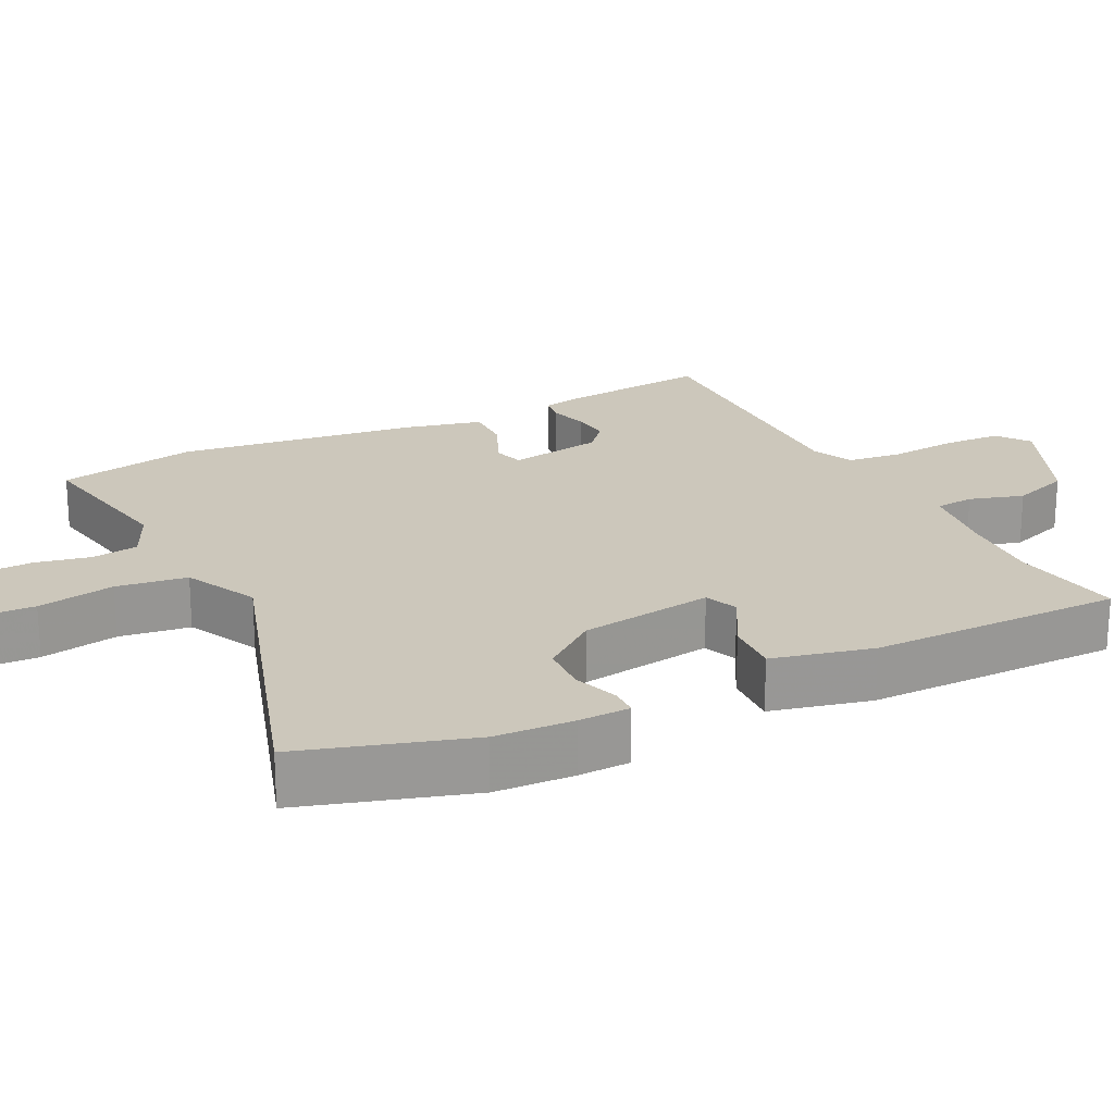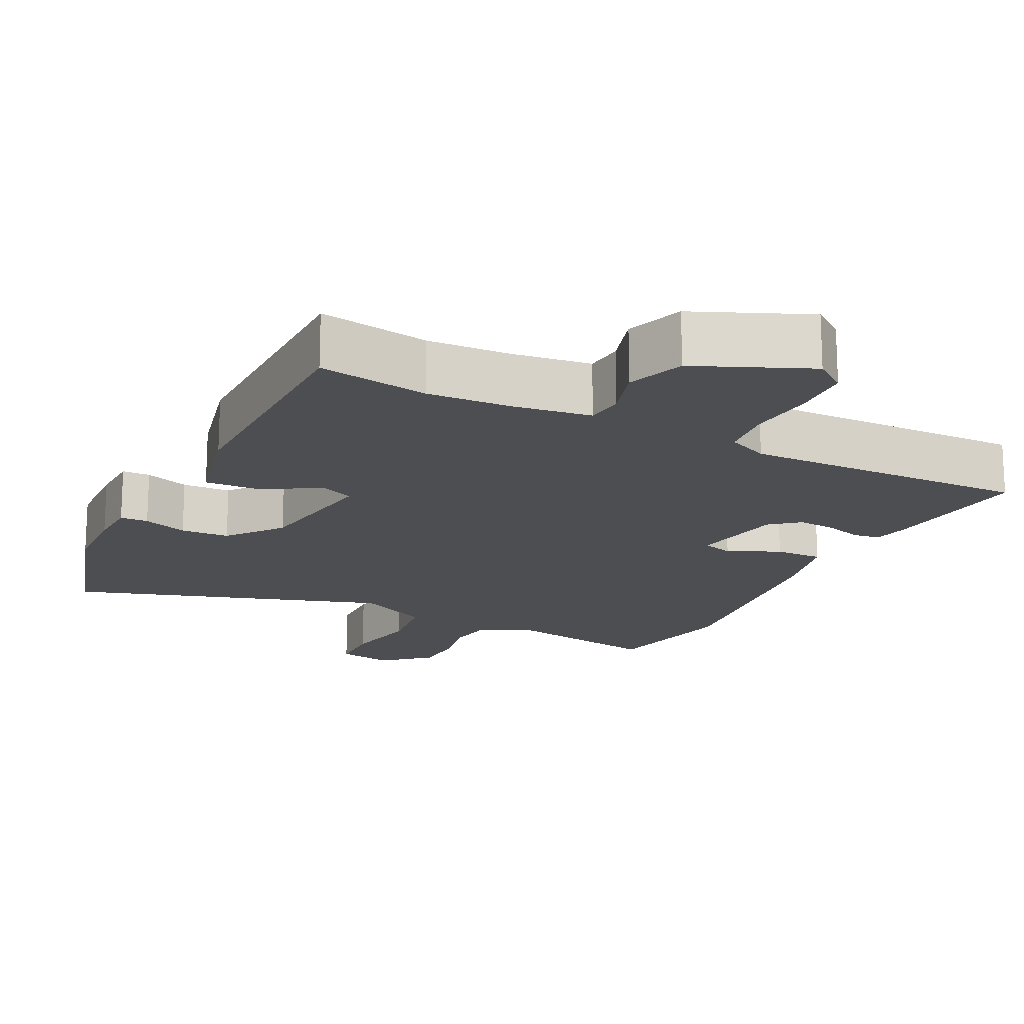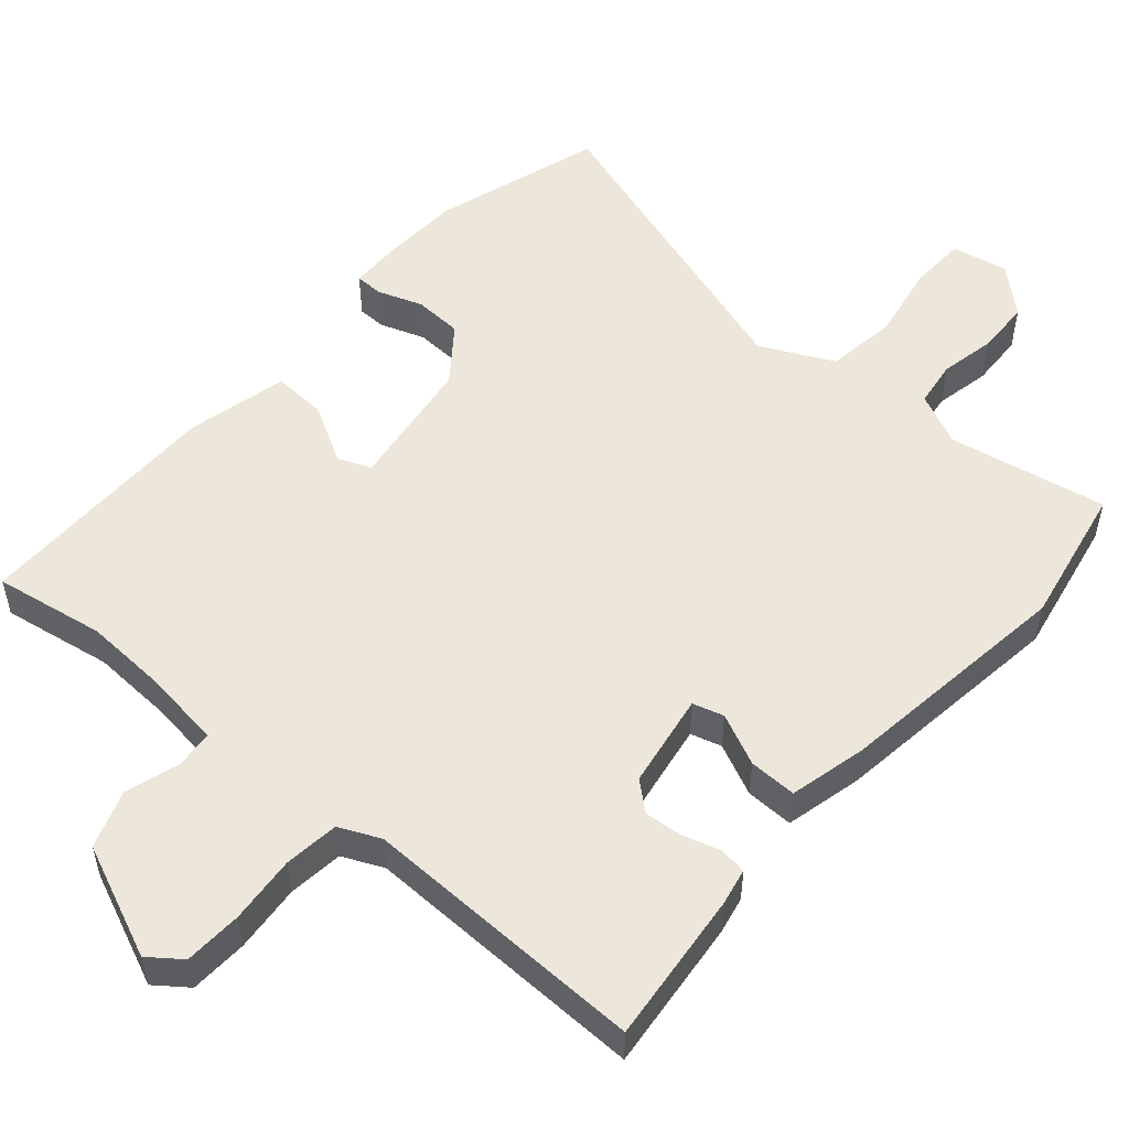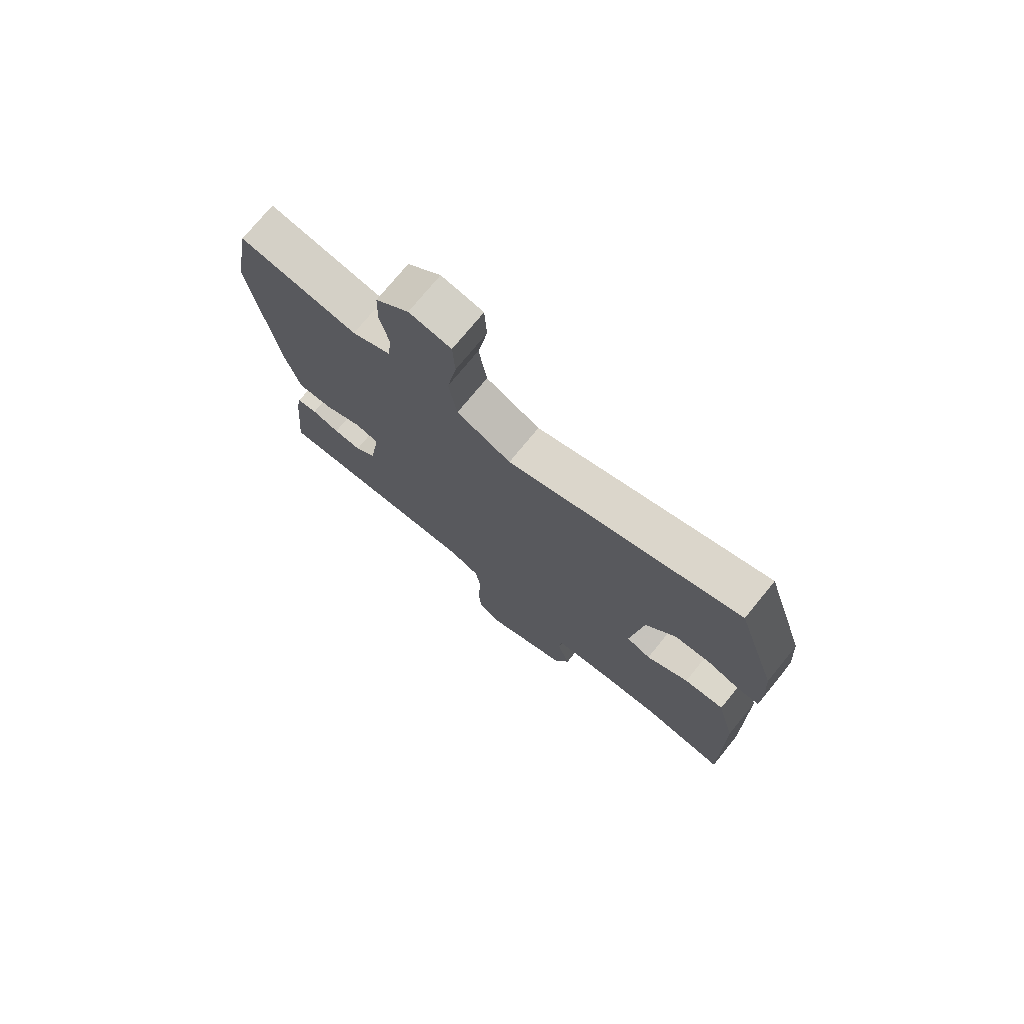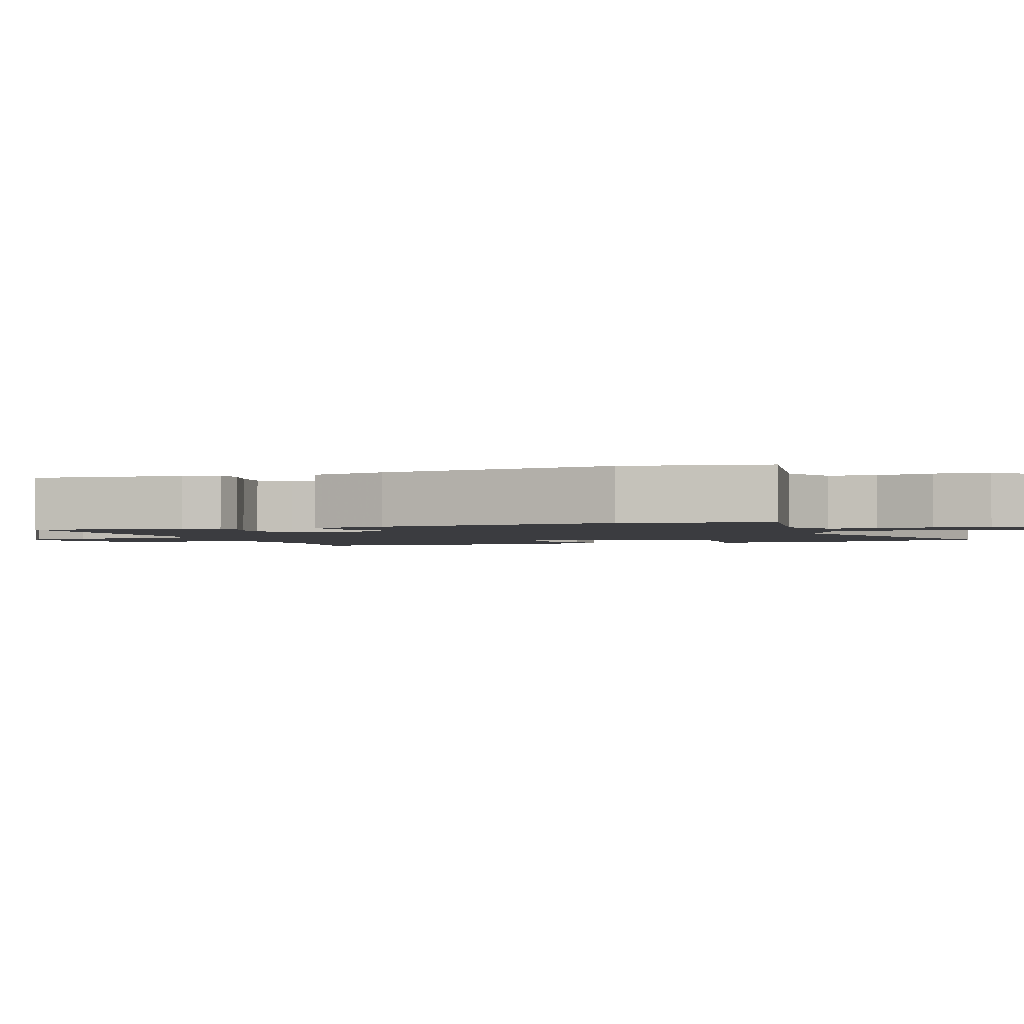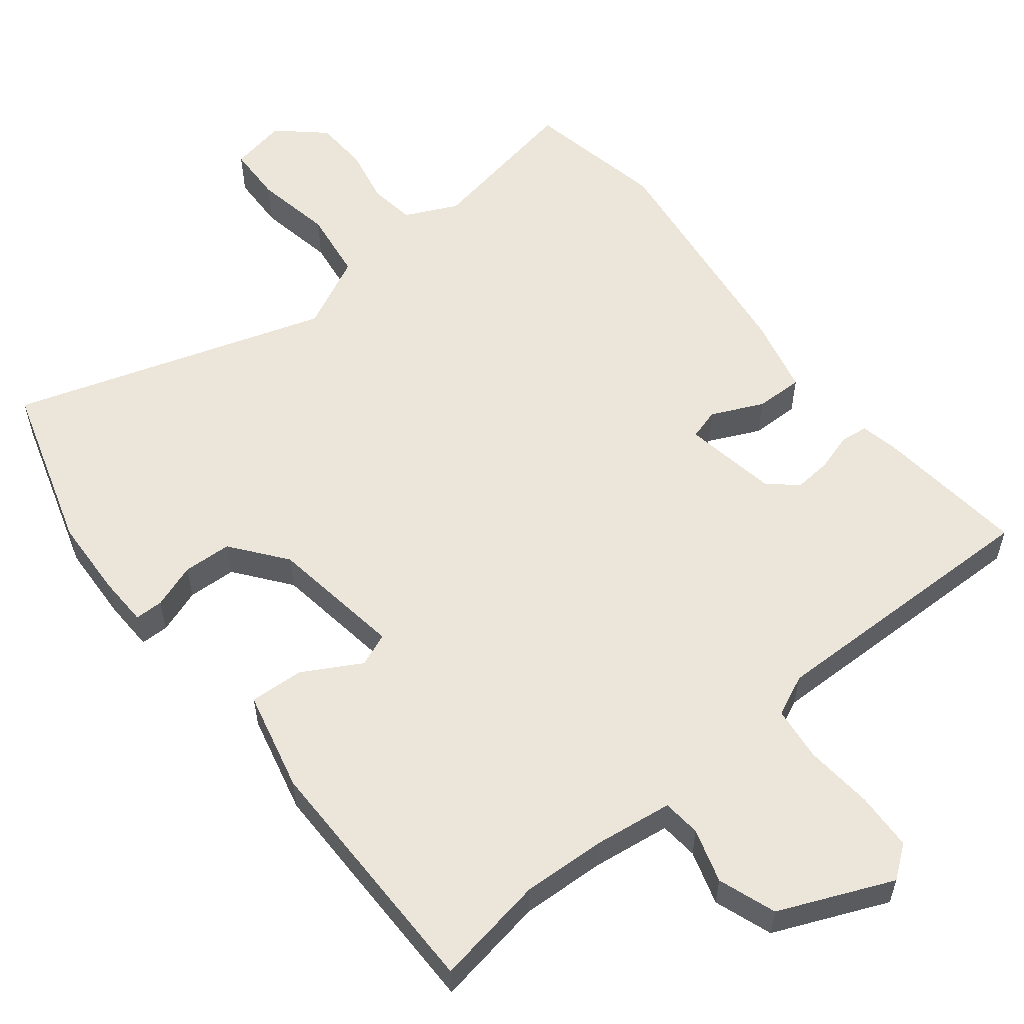
<metadata>
{"format":"obj","ext":"obj","renderer":"f3d","projection":"perspective","resolution":1024,"background":"white","views":[{"elev":21.7,"azim":62.6,"up":"+Y"},{"elev":-17.1,"azim":152.6,"up":"+Y"},{"elev":53.0,"azim":-139.8,"up":"+Y"},{"elev":74.9,"azim":39.3,"up":"+Z"},{"elev":-2.0,"azim":-70.3,"up":"+Y"},{"elev":56.9,"azim":140.6,"up":"+Y"}]}
</metadata>
<code>
v 0.466 0.07 0.604
v 0.541 0.07 0.373
v 0.548 0.07 0.264
v 0.547 0.07 0.193
v 0.508 0.07 0.192
v 0.446 0.07 0.213
v 0.379 0.07 0.209
v 0.322 0.07 0.133
v 0.298 0.07 -0.052
v 0.344 0.07 -0.07
v 0.423 0.07 -0.024
v 0.498 0.07 -0.019
v 0.533 0.07 -0.157
v 0.538 0.07 -0.506
v 0.385 0.07 -0.482
v 0.27 0.07 -0.489
v 0.162 0.07 -0.505
v 0.158 0.07 -0.558
v 0.182 0.07 -0.632
v 0.155 0.07 -0.712
v 0 0.07 -0.781
v -0.045 0.07 -0.748
v -0.05 0.07 -0.668
v -0.043 0.07 -0.574
v -0.053 0.07 -0.499
v -0.11 0.07 -0.474
v -0.504 0.07 -0.486
v -0.485 0.07 -0.276
v -0.475 0.07 -0.224
v -0.437 0.07 -0.219
v -0.385 0.07 -0.234
v -0.333 0.07 -0.238
v -0.294 0.07 -0.204
v -0.274 0.07 -0.073
v -0.317 0.07 -0.061
v -0.388 0.07 -0.095
v -0.454 0.07 -0.097
v -0.481 0.07 0.009
v -0.529 0.07 0.339
v -0.494 0.07 0.534
v -0.274 0.07 0.496
v -0.202 0.07 0.531
v -0.194 0.07 0.595
v -0.211 0.07 0.672
v -0.209 0.07 0.747
v -0.147 0.07 0.804
v -0.069 0.07 0.79
v -0.065 0.07 0.711
v -0.083 0.07 0.604
v -0.068 0.07 0.507
v 0.033 0.07 0.459
v 0.466 0 0.604
v 0.541 0 0.373
v 0.548 0 0.264
v 0.547 0 0.193
v 0.508 0 0.192
v 0.446 0 0.213
v 0.379 0 0.209
v 0.322 0 0.133
v 0.298 0 -0.052
v 0.344 0 -0.07
v 0.423 0 -0.024
v 0.498 0 -0.019
v 0.533 0 -0.157
v 0.538 0 -0.506
v 0.385 0 -0.482
v 0.27 0 -0.489
v 0.162 0 -0.505
v 0.158 0 -0.558
v 0.182 0 -0.632
v 0.155 0 -0.712
v 0 0 -0.781
v -0.045 0 -0.748
v -0.05 0 -0.668
v -0.043 0 -0.574
v -0.053 0 -0.499
v -0.11 0 -0.474
v -0.504 0 -0.486
v -0.485 0 -0.276
v -0.475 0 -0.224
v -0.437 0 -0.219
v -0.385 0 -0.234
v -0.333 0 -0.238
v -0.294 0 -0.204
v -0.274 0 -0.073
v -0.317 0 -0.061
v -0.388 0 -0.095
v -0.454 0 -0.097
v -0.481 0 0.009
v -0.529 0 0.339
v -0.494 0 0.534
v -0.274 0 0.496
v -0.202 0 0.531
v -0.194 0 0.595
v -0.211 0 0.672
v -0.209 0 0.747
v -0.147 0 0.804
v -0.069 0 0.79
v -0.065 0 0.711
v -0.083 0 0.604
v -0.068 0 0.507
v 0.033 0 0.459
f 47 48 49
f 46 47 49
f 45 46 49
f 44 45 49
f 43 44 49
f 42 43 49 50
f 41 42 50 51
f 39 40 41
f 38 39 41
f 37 38 41
f 36 37 41
f 35 36 41
f 34 35 41 51
f 29 30 31
f 28 29 31
f 27 28 31
f 26 27 31
f 25 26 31 32
f 22 23 24
f 21 22 24
f 20 21 24
f 19 20 24
f 18 19 24
f 17 18 24 25
f 25 32 33
f 17 25 33
f 16 17 33
f 13 14 15
f 12 13 15
f 11 12 15
f 10 11 15
f 16 33 34
f 15 16 34
f 10 15 34
f 9 10 34
f 4 5 6
f 3 4 6
f 2 3 6
f 1 2 6
f 51 1 6
f 51 6 7
f 8 9 34 51
f 7 8 51
f 100 99 98
f 100 98 97
f 100 97 96
f 100 96 95
f 100 95 94
f 101 100 94 93
f 102 101 93 92
f 92 91 90
f 92 90 89
f 92 89 88
f 92 88 87
f 92 87 86
f 102 92 86 85
f 82 81 80
f 82 80 79
f 82 79 78
f 82 78 77
f 83 82 77 76
f 75 74 73
f 75 73 72
f 75 72 71
f 75 71 70
f 75 70 69
f 76 75 69 68
f 84 83 76
f 84 76 68
f 84 68 67
f 66 65 64
f 66 64 63
f 66 63 62
f 66 62 61
f 85 84 67
f 85 67 66
f 85 66 61
f 85 61 60
f 57 56 55
f 57 55 54
f 57 54 53
f 57 53 52
f 57 52 102
f 58 57 102
f 102 85 60 59
f 102 59 58
f 1 52 53 2
f 2 53 54 3
f 3 54 55 4
f 4 55 56 5
f 5 56 57 6
f 6 57 58 7
f 7 58 59 8
f 8 59 60 9
f 9 60 61 10
f 10 61 62 11
f 11 62 63 12
f 12 63 64 13
f 13 64 65 14
f 14 65 66 15
f 15 66 67 16
f 16 67 68 17
f 17 68 69 18
f 18 69 70 19
f 19 70 71 20
f 20 71 72 21
f 21 72 73 22
f 22 73 74 23
f 23 74 75 24
f 24 75 76 25
f 25 76 77 26
f 26 77 78 27
f 27 78 79 28
f 28 79 80 29
f 29 80 81 30
f 30 81 82 31
f 31 82 83 32
f 32 83 84 33
f 33 84 85 34
f 34 85 86 35
f 35 86 87 36
f 36 87 88 37
f 37 88 89 38
f 38 89 90 39
f 39 90 91 40
f 40 91 92 41
f 41 92 93 42
f 42 93 94 43
f 43 94 95 44
f 44 95 96 45
f 45 96 97 46
f 46 97 98 47
f 47 98 99 48
f 48 99 100 49
f 49 100 101 50
f 50 101 102 51
f 51 102 52 1

</code>
